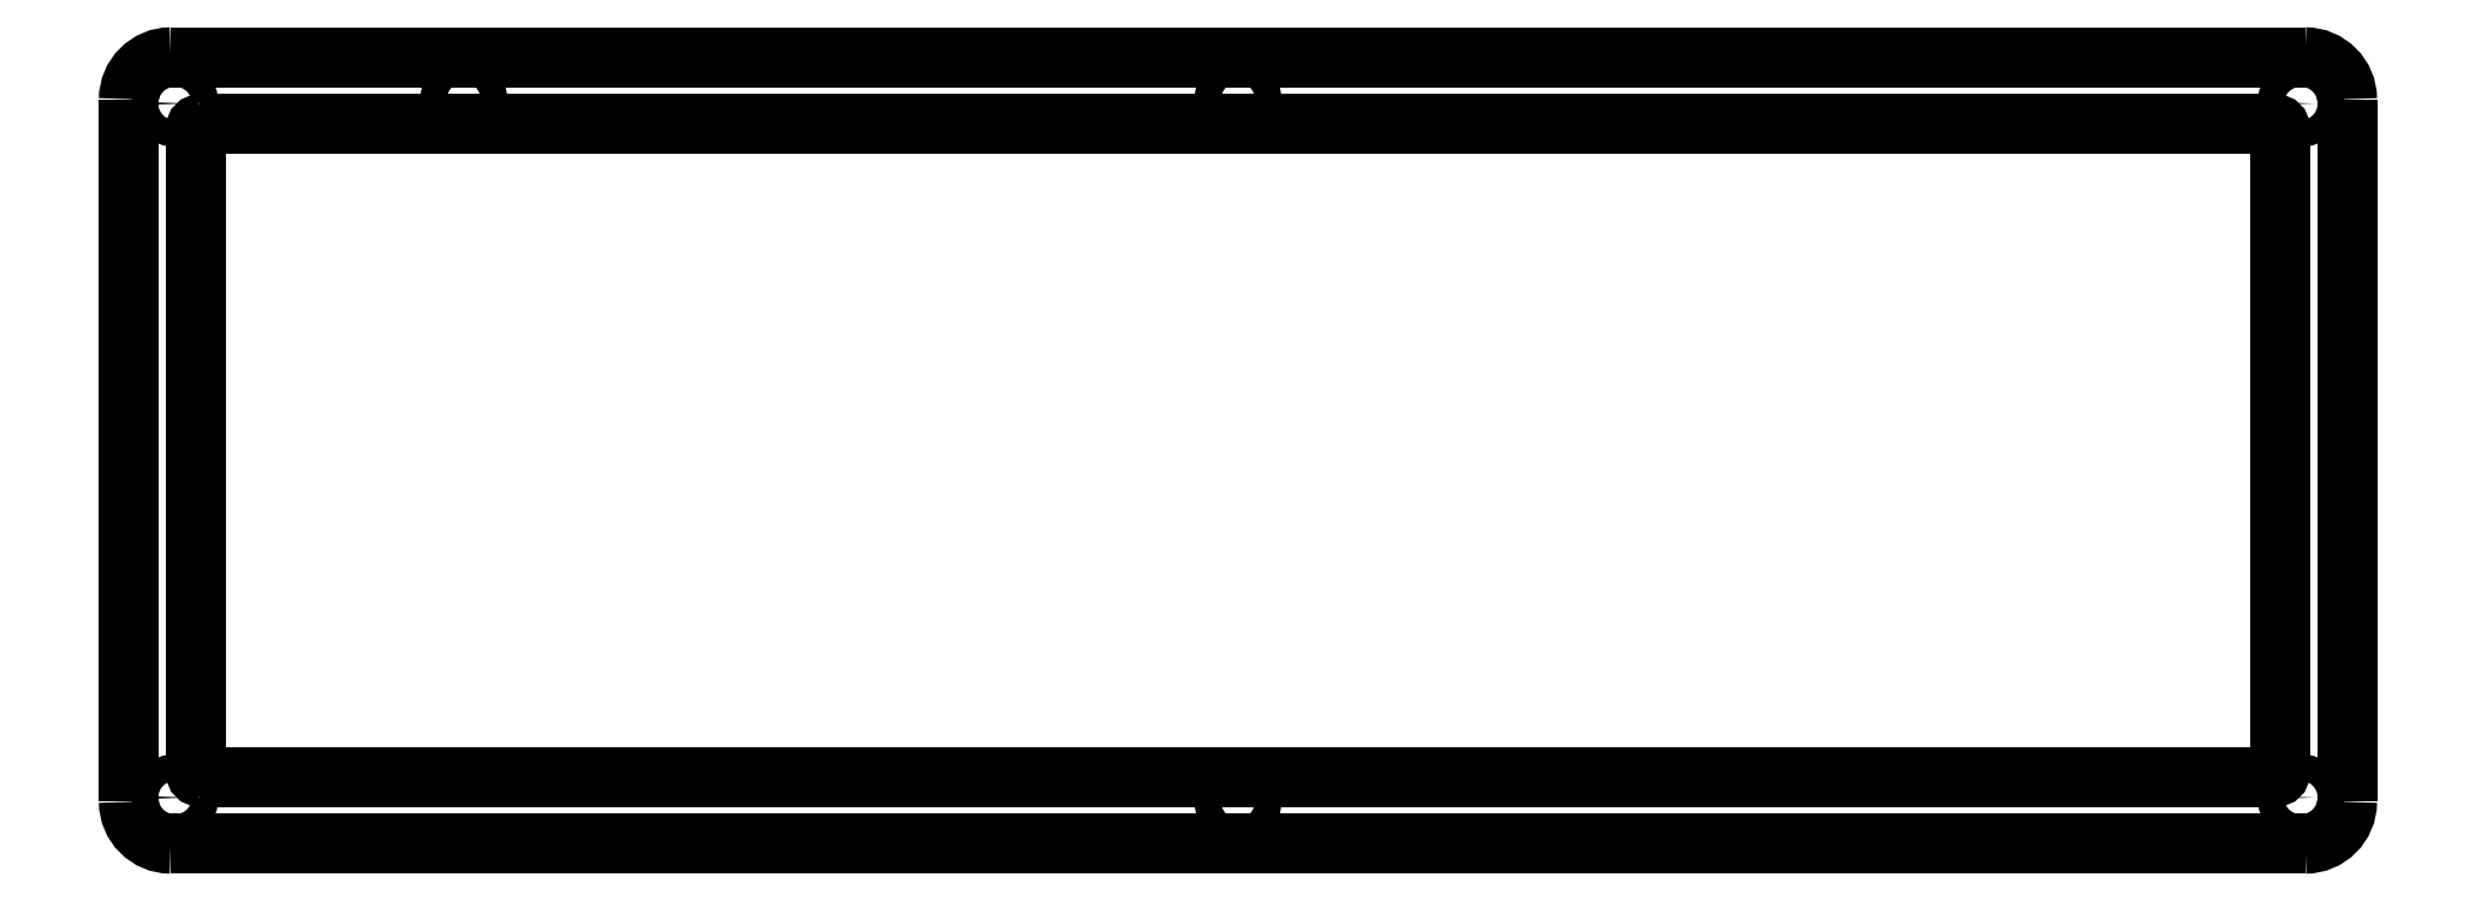
<metadata>
{"format":"dxf","ext":"dxf","renderer":"ezdxf+matplotlib","layout":"modelspace","background":"white","min_lineweight":24,"dpi":150}
</metadata>
<code>
0
SECTION
2
ENTITIES
0
ARC
8
Top-switch layer 5mm
10
-4
20
4
30
0
40
5
50
90
51
180
0
ARC
8
Top-switch layer 5mm
10
251
20
4
30
0
40
5
50
-0
51
90
0
ARC
8
Top-switch layer 5mm
10
251
20
-80
30
0
40
5
50
-90
51
-0
0
ARC
8
Top-switch layer 5mm
10
-4
20
-80
30
0
40
5
50
-180
51
-90
0
POLYLINE
8
Top-switch layer 5mm
70
0
66
1
10
0
20
0
30
0
0
VERTEX
8
Top-switch layer 5mm
10
-4
20
9
30
0
0
VERTEX
8
Top-switch layer 5mm
10
251
20
9
30
0
0
SEQEND
8
Top-switch layer 5mm
0
POLYLINE
8
Top-switch layer 5mm
70
0
66
1
10
0
20
0
30
0
0
VERTEX
8
Top-switch layer 5mm
10
256
20
4
30
0
0
VERTEX
8
Top-switch layer 5mm
10
256
20
-80
30
0
0
SEQEND
8
Top-switch layer 5mm
0
POLYLINE
8
Top-switch layer 5mm
70
0
66
1
10
0
20
0
30
0
0
VERTEX
8
Top-switch layer 5mm
10
251
20
-85
30
0
0
VERTEX
8
Top-switch layer 5mm
10
-4
20
-85
30
0
0
SEQEND
8
Top-switch layer 5mm
0
POLYLINE
8
Top-switch layer 5mm
70
0
66
1
10
0
20
0
30
0
0
VERTEX
8
Top-switch layer 5mm
10
-9
20
-80
30
0
0
VERTEX
8
Top-switch layer 5mm
10
-9
20
4
30
0
0
SEQEND
8
Top-switch layer 5mm
0
ARC
8
Inside base
10
-0.5
20
0.5
30
0
40
0.5
50
90
51
180
0
ARC
8
Inside base
10
247.5
20
0.5
30
0
40
0.5
50
-0
51
90
0
ARC
8
Inside base
10
-0.5
20
-76.5
30
0
40
0.5
50
-180
51
-90
0
ARC
8
Inside base
10
247.5
20
-76.5
30
0
40
0.5
50
-90
51
-0
0
POLYLINE
8
Inside base
70
0
66
1
10
0
20
0
30
0
0
VERTEX
8
Inside base
10
248
20
-76.5
30
0
0
VERTEX
8
Inside base
10
248
20
0.5
30
0
0
SEQEND
8
Inside base
0
POLYLINE
8
Inside base
70
0
66
1
10
0
20
0
30
0
0
VERTEX
8
Inside base
10
247.5
20
1
30
0
0
VERTEX
8
Inside base
10
-0.5
20
1
30
0
0
SEQEND
8
Inside base
0
POLYLINE
8
Inside base
70
0
66
1
10
0
20
0
30
0
0
VERTEX
8
Inside base
10
-1
20
0.5
30
0
0
VERTEX
8
Inside base
10
-1
20
-76.5
30
0
0
SEQEND
8
Inside base
0
POLYLINE
8
Inside base
70
0
66
1
10
0
20
0
30
0
0
VERTEX
8
Inside base
10
-0.5
20
-77
30
0
0
VERTEX
8
Inside base
10
247.5
20
-77
30
0
0
SEQEND
8
Inside base
0
CIRCLE
8
Screws
10
-3.487
20
3.487
30
0
40
1.6
0
CIRCLE
8
Screws
10
-3.487
20
-79.49
30
0
40
1.6
0
CIRCLE
8
Screws
10
250.5
20
-79.49
30
0
40
1.6
0
CIRCLE
8
Screws
10
250.5
20
3.487
30
0
40
1.6
0
CIRCLE
8
Screws
10
123.5
20
4
30
0
40
1.6
0
CIRCLE
8
Screws
10
123.5
20
-80
30
0
40
1.6
0
CIRCLE
8
Screws
10
31
20
4
30
0
40
1.6
0
ENDSEC
0
EOF

</code>
